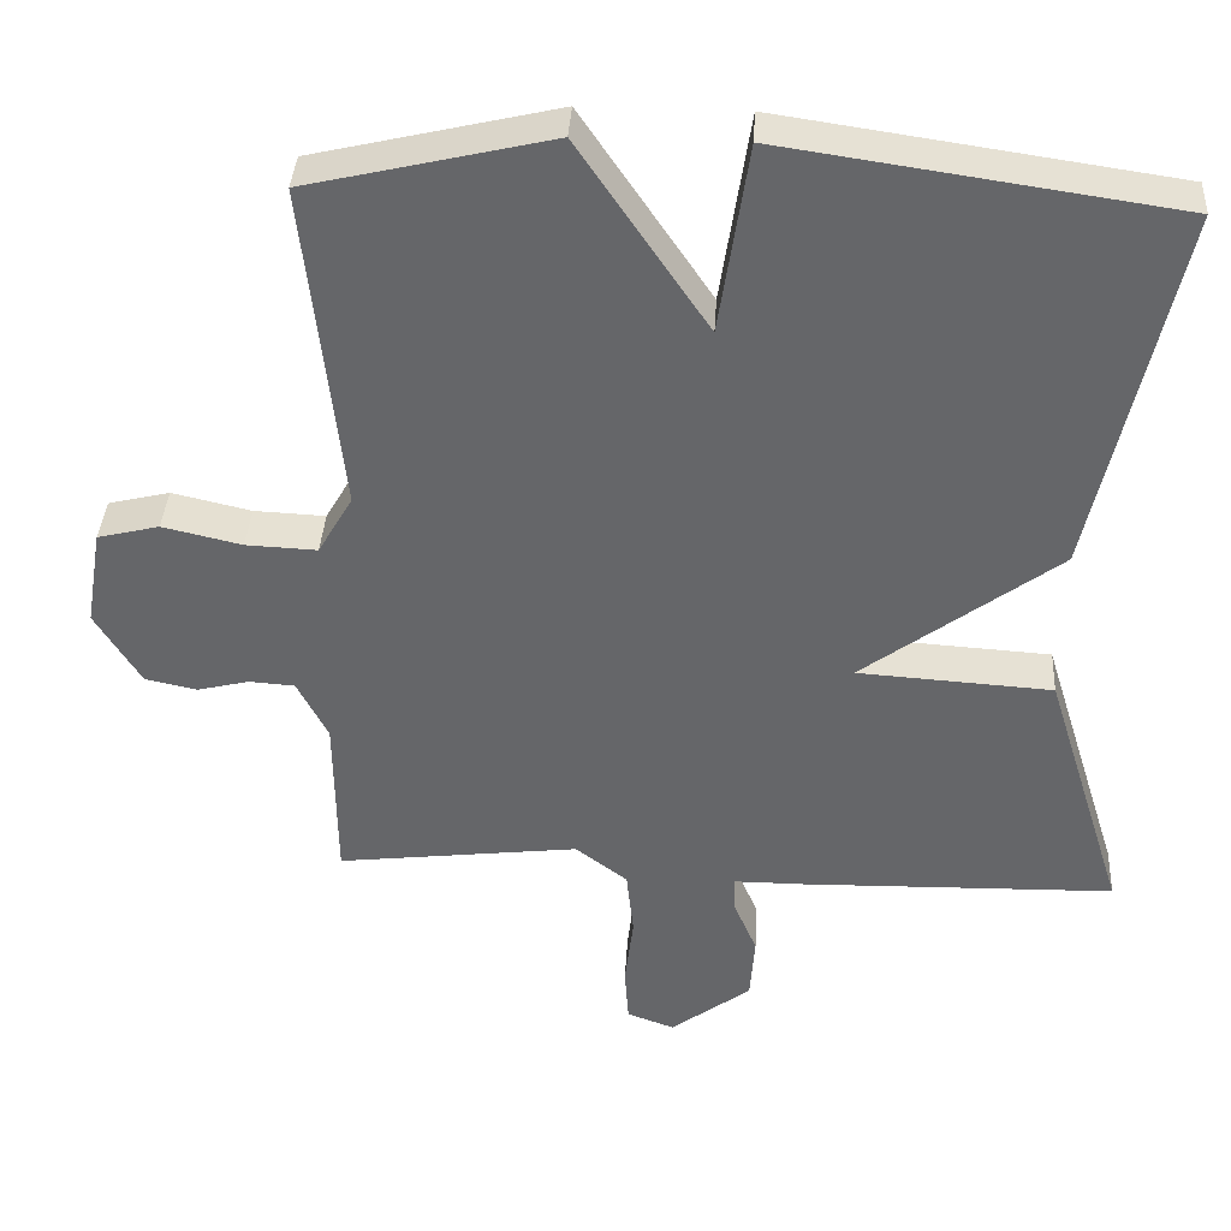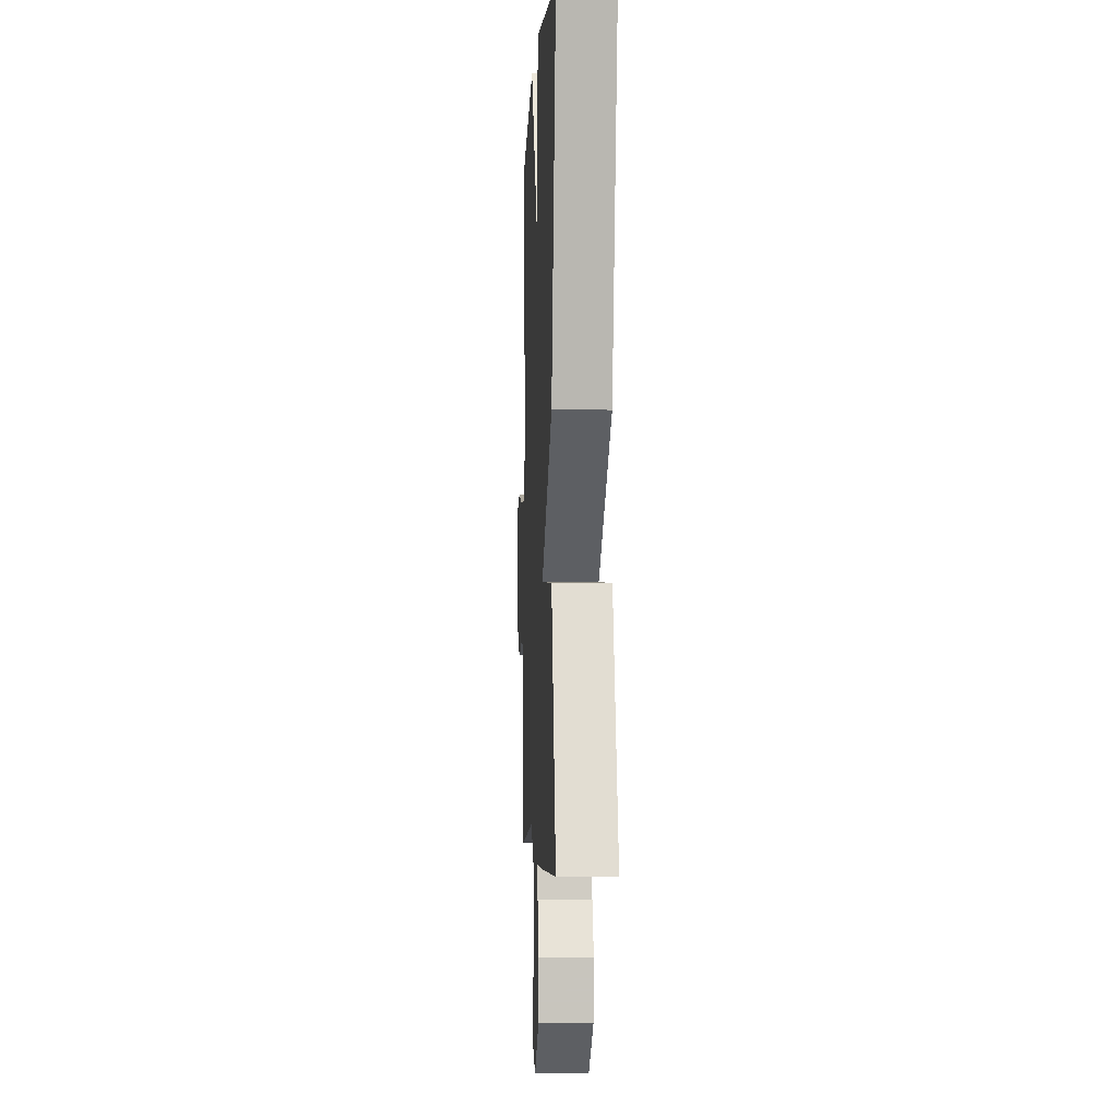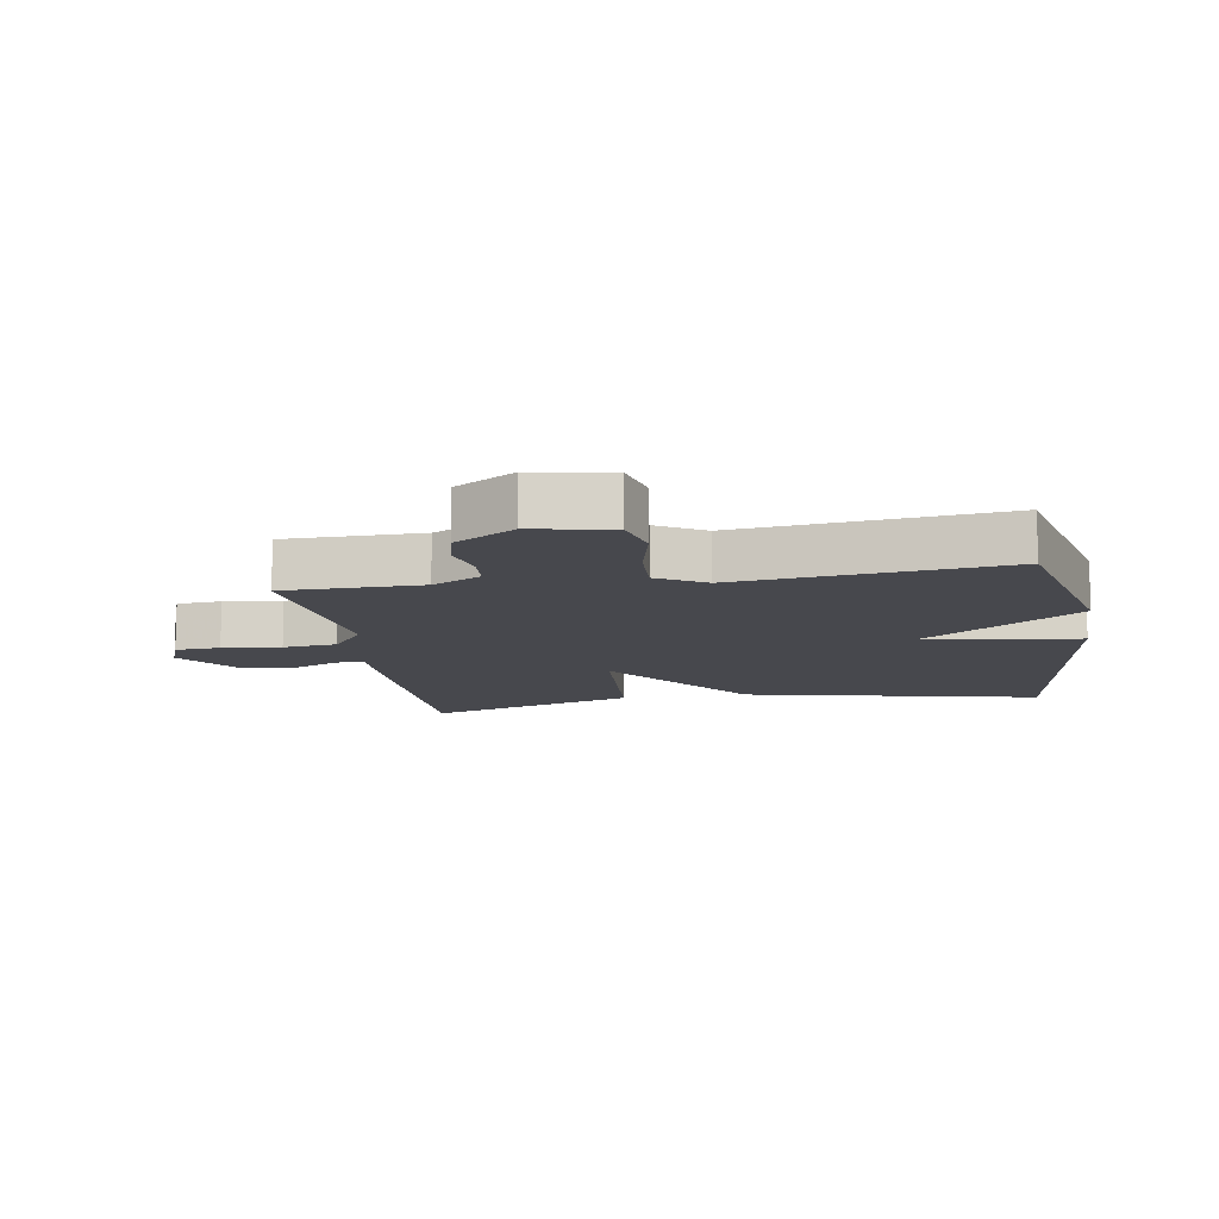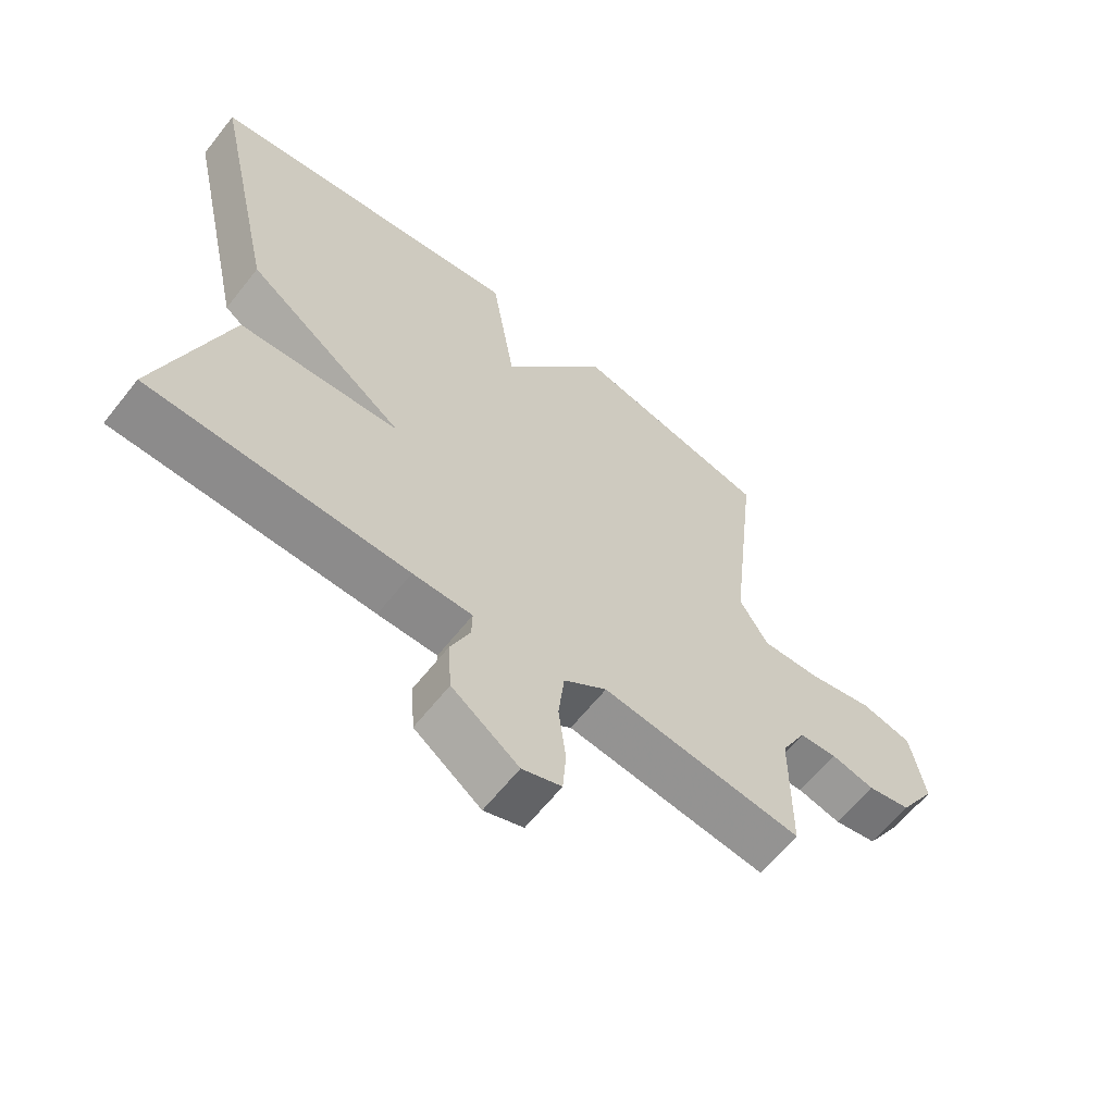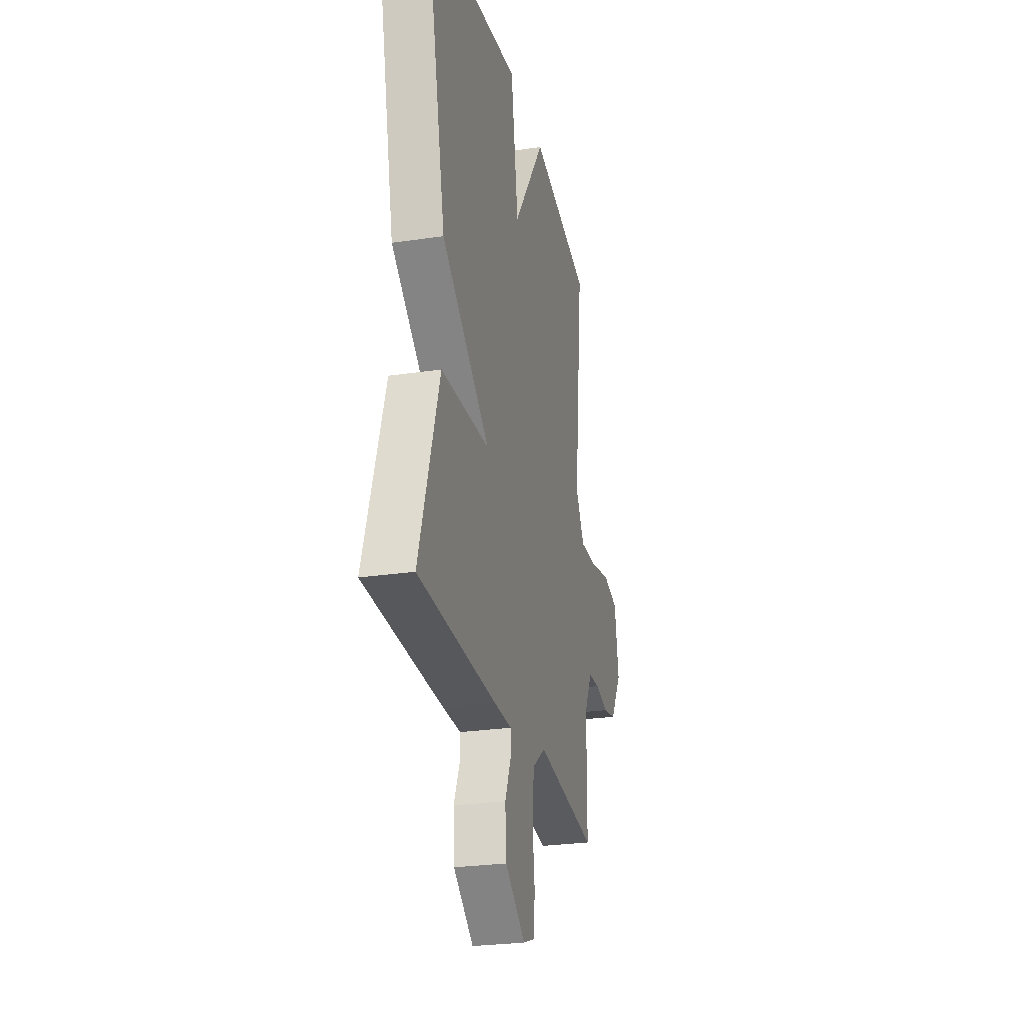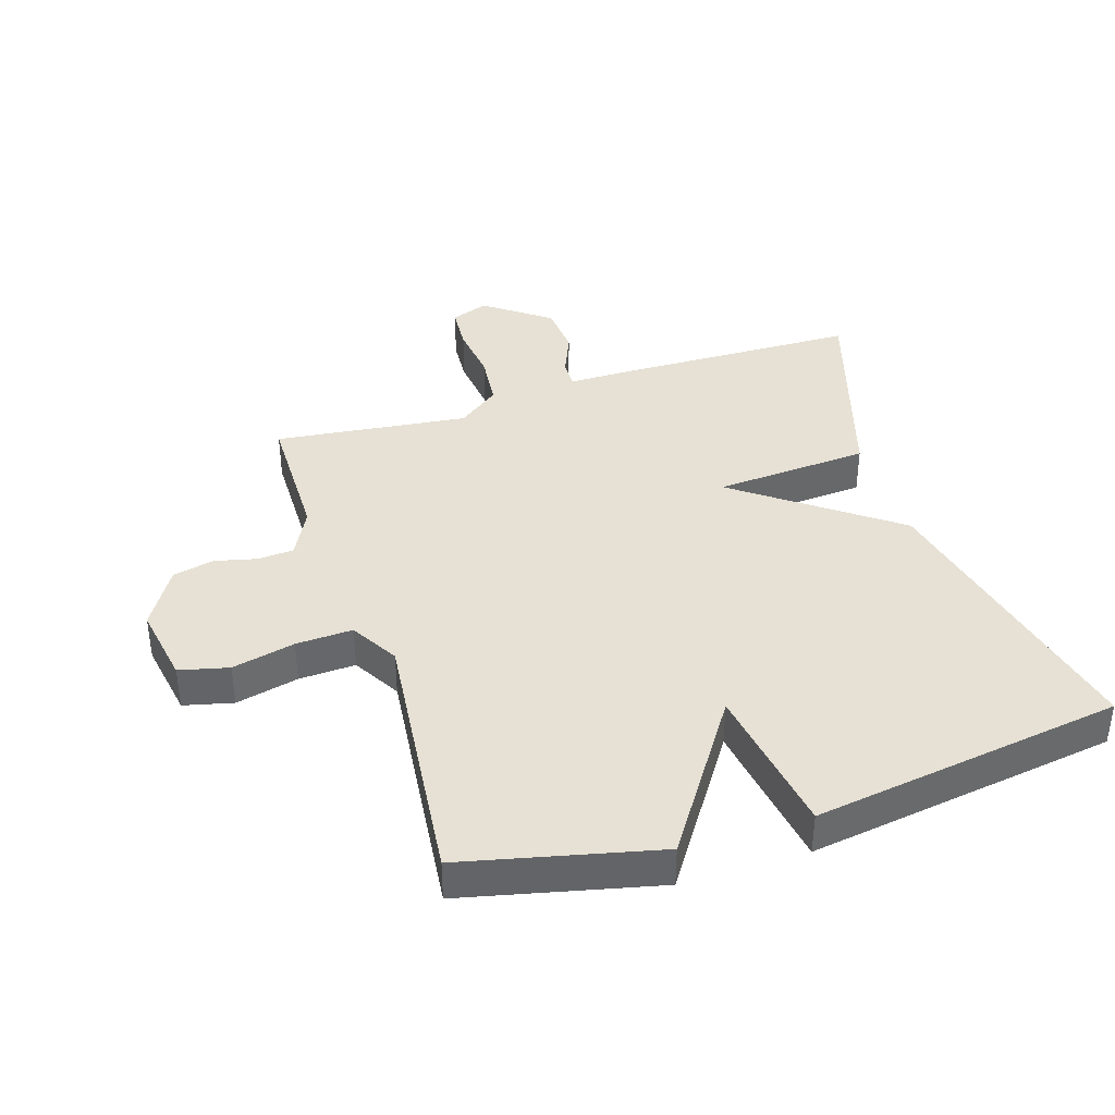
<metadata>
{"format":"obj","ext":"obj","renderer":"f3d","projection":"perspective","resolution":1024,"background":"white","views":[{"elev":37.9,"azim":3.3,"up":"+Z"},{"elev":-3.9,"azim":87.2,"up":"+Z"},{"elev":-11.8,"azim":-80.7,"up":"+Y"},{"elev":-63.3,"azim":141.6,"up":"+Z"},{"elev":-26.5,"azim":103.2,"up":"+Z"},{"elev":39.2,"azim":-17.8,"up":"+Y"}]}
</metadata>
<code>
v -0.5 0.07 -0.5
v -0.502 0.07 -0.283
v -0.541 0.07 -0.207
v -0.598 0.07 -0.203
v -0.664 0.07 -0.219
v -0.73 0.07 -0.205
v -0.787 0.07 -0.111
v -0.766 0.07 0.013
v -0.688 0.07 0.032
v -0.588 0.07 0.009
v -0.498 0.07 0.005
v -0.454 0.07 0.081
v -0.5 0.07 0.5
v -0.193 0.07 0.572
v -0.03 0.07 0.33
v 0.007 0.07 0.572
v 0.5 0.07 0.5
v 0.397 0.07 0.03
v 0.151 0.07 -0.154
v 0.397 0.07 -0.17
v 0.5 0.07 -0.5
v 0.104 0.07 -0.509
v 0.013 0.07 -0.509
v 0.014 0.07 -0.553
v 0.044 0.07 -0.624
v 0.038 0.07 -0.707
v -0.064 0.07 -0.783
v -0.124 0.07 -0.761
v -0.129 0.07 -0.69
v -0.118 0.07 -0.598
v -0.127 0.07 -0.513
v -0.193 0.07 -0.463
v -0.5 0 -0.5
v -0.502 0 -0.283
v -0.541 0 -0.207
v -0.598 0 -0.203
v -0.664 0 -0.219
v -0.73 0 -0.205
v -0.787 0 -0.111
v -0.766 0 0.013
v -0.688 0 0.032
v -0.588 0 0.009
v -0.498 0 0.005
v -0.454 0 0.081
v -0.5 0 0.5
v -0.193 0 0.572
v -0.03 0 0.33
v 0.007 0 0.572
v 0.5 0 0.5
v 0.397 0 0.03
v 0.151 0 -0.154
v 0.397 0 -0.17
v 0.5 0 -0.5
v 0.104 0 -0.509
v 0.013 0 -0.509
v 0.014 0 -0.553
v 0.044 0 -0.624
v 0.038 0 -0.707
v -0.064 0 -0.783
v -0.124 0 -0.761
v -0.129 0 -0.69
v -0.118 0 -0.598
v -0.127 0 -0.513
v -0.193 0 -0.463
f 28 29 30
f 27 28 30
f 26 27 30
f 25 26 30
f 24 25 30
f 23 24 30 31
f 21 22 23
f 20 21 23
f 19 20 23
f 19 23 31 32
f 17 18 19
f 16 17 19
f 15 16 19
f 15 19 32
f 14 15 32
f 13 14 32
f 12 13 32
f 8 9 10
f 7 8 10
f 6 7 10
f 5 6 10
f 4 5 10
f 3 4 10 11
f 11 12 32
f 3 11 32
f 2 3 32
f 1 2 32
f 62 61 60
f 62 60 59
f 62 59 58
f 62 58 57
f 62 57 56
f 63 62 56 55
f 55 54 53
f 55 53 52
f 55 52 51
f 64 63 55 51
f 51 50 49
f 51 49 48
f 51 48 47
f 64 51 47
f 64 47 46
f 64 46 45
f 64 45 44
f 42 41 40
f 42 40 39
f 42 39 38
f 42 38 37
f 42 37 36
f 43 42 36 35
f 64 44 43
f 64 43 35
f 64 35 34
f 64 34 33
f 1 33 34 2
f 2 34 35 3
f 3 35 36 4
f 4 36 37 5
f 5 37 38 6
f 6 38 39 7
f 7 39 40 8
f 8 40 41 9
f 9 41 42 10
f 10 42 43 11
f 11 43 44 12
f 12 44 45 13
f 13 45 46 14
f 14 46 47 15
f 15 47 48 16
f 16 48 49 17
f 17 49 50 18
f 18 50 51 19
f 19 51 52 20
f 20 52 53 21
f 21 53 54 22
f 22 54 55 23
f 23 55 56 24
f 24 56 57 25
f 25 57 58 26
f 26 58 59 27
f 27 59 60 28
f 28 60 61 29
f 29 61 62 30
f 30 62 63 31
f 31 63 64 32
f 32 64 33 1

</code>
